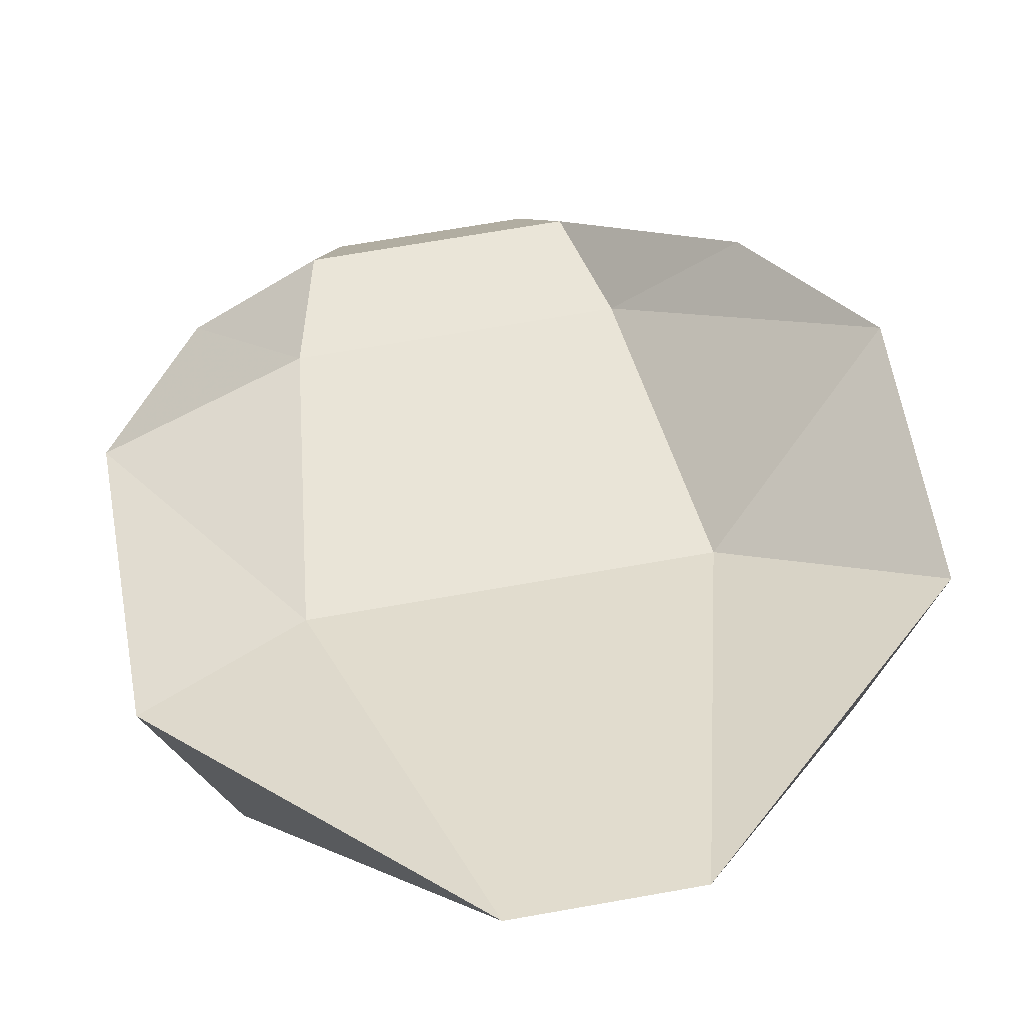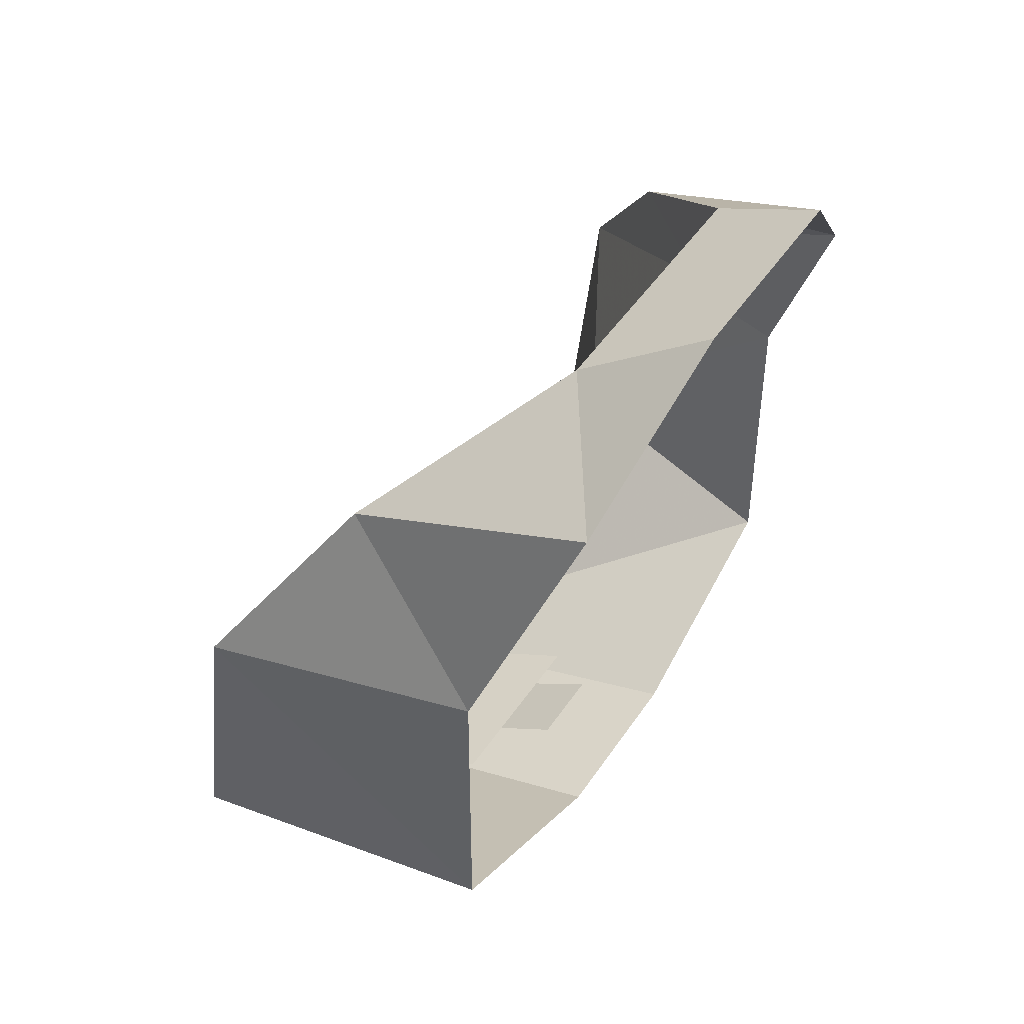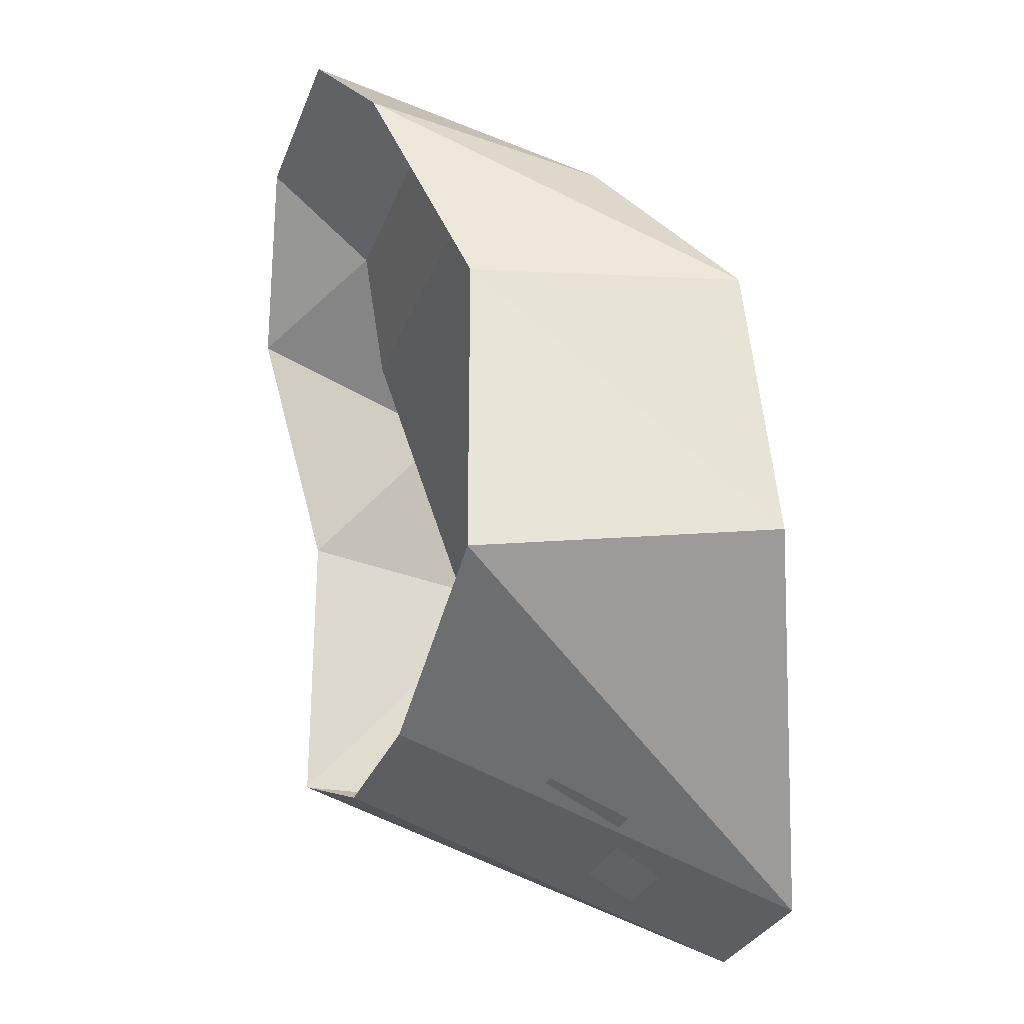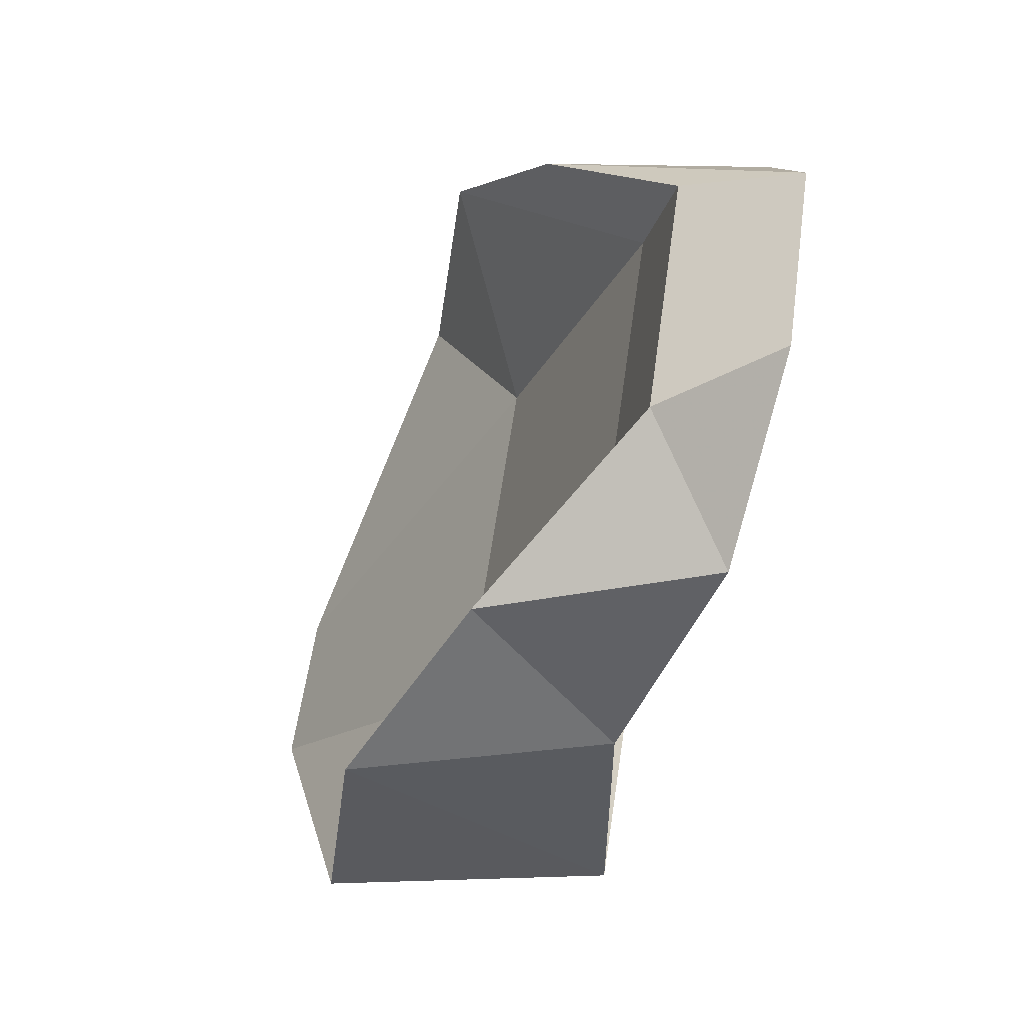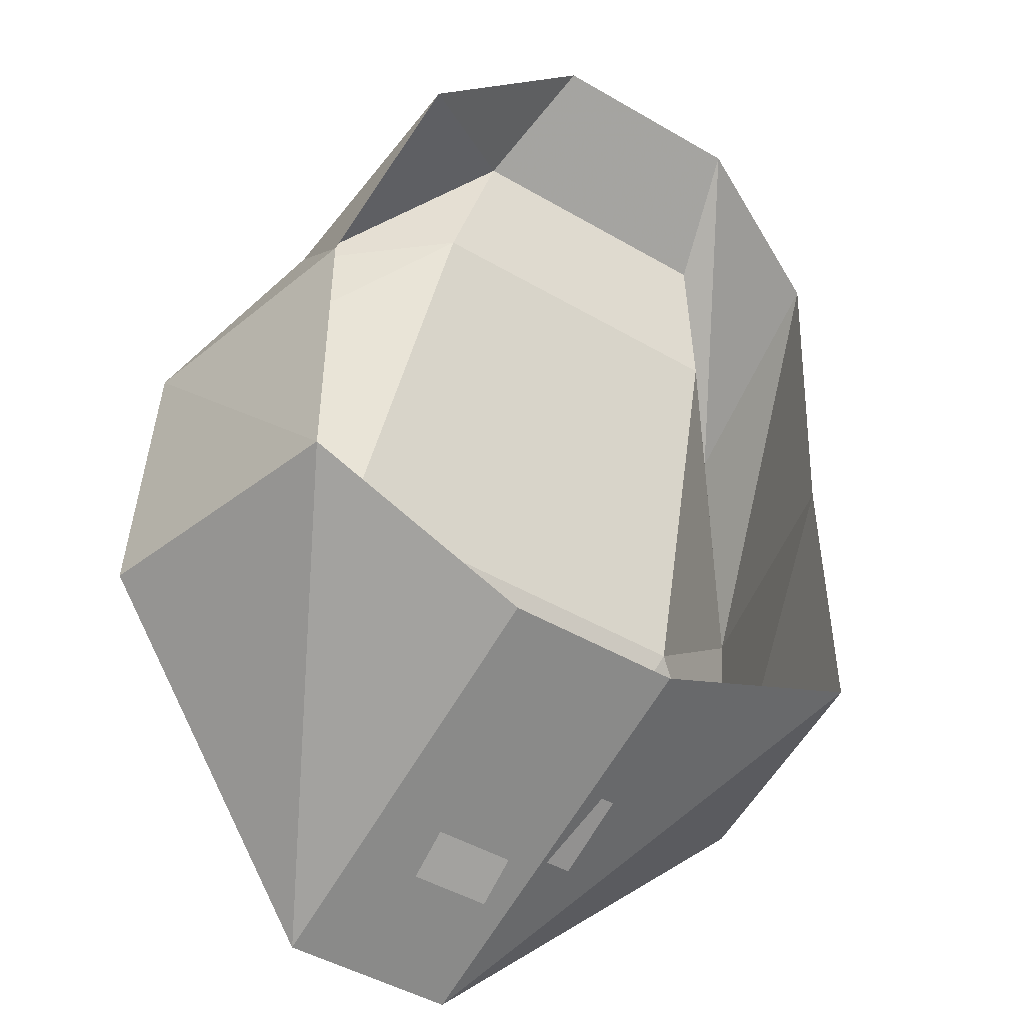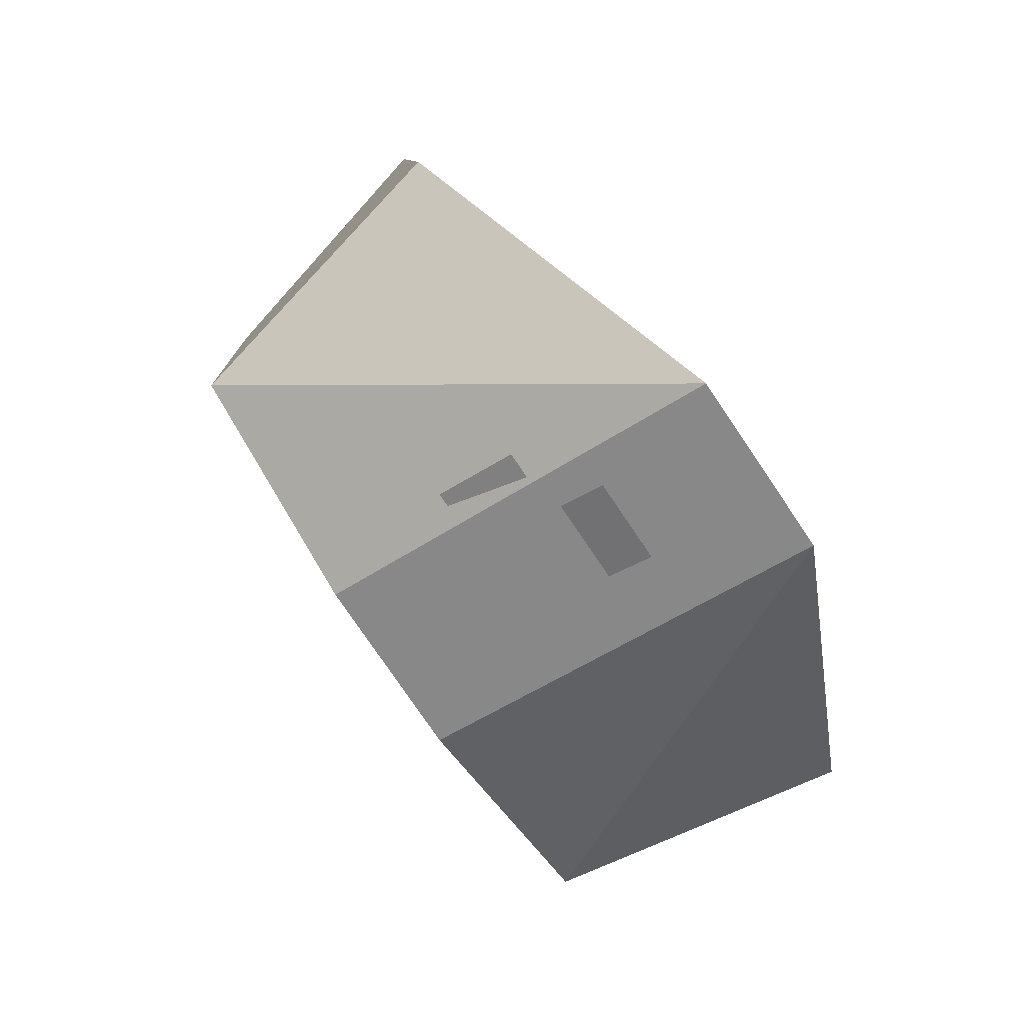
<metadata>
{"format":"obj","ext":"obj","renderer":"f3d","projection":"perspective","resolution":1024,"background":"white","views":[{"elev":69.3,"azim":170.0,"up":"+Y"},{"elev":46.9,"azim":-58.2,"up":"+Z"},{"elev":-28.5,"azim":72.0,"up":"+Z"},{"elev":56.2,"azim":-82.2,"up":"+Z"},{"elev":-47.4,"azim":-33.3,"up":"+Z"},{"elev":-76.9,"azim":124.0,"up":"+Z"}]}
</metadata>
<code>
v 0.3047 0.3984 -0.3047
v 0.08594 0.7969 -0.5312
v 0.08594 0.3984 -0.3984
v -0.08594 0.7969 -0.5312
v -0.08594 0.3984 -0.3984
v -0.3047 0.3984 -0.3047
v -0.3672 0.6797 -0.2734
v -0.3672 0.6484 -0.007812
v -0.3047 0.3984 -0.007812
v -0.2734 0.5391 0.1562
v -0.2422 0.3125 0.2188
v -0.1172 0.3984 0.2812
v -0.08594 0.2812 0.3516
v 0.1172 0.2812 0.3516
v 0.1484 0.3984 0.2812
v 0.2734 0.5391 0.1562
v 0.2422 0.3125 0.2188
v 0.3672 0.6484 -0.007812
v 0.3047 0.3984 -0.007812
v 0.3672 0.6797 -0.2734
v 0.2109 0.5625 -0.1719
v -0.1797 0.5625 -0.1719
v -0.1484 0.4297 0.1562
v 0.1797 0.4297 0.1562
v 0.05469 0.6172 -0.4688
v 0.05469 0.5391 -0.4375
v 0.1172 0.5391 -0.4375
v 0.1172 0.6172 -0.4688
v -0.02344 0.6172 -0.4688
v -0.02344 0.5391 -0.4375
v -0.02344 0.6719 -0.5
v 0.05469 0.6719 -0.5
v -0.08594 0.6172 -0.4688
v -0.08594 0.5391 -0.4375
v -0.02344 0.4766 -0.3984
v 0.05469 0.4766 -0.3984
f 1 2 3
f 3 2 4
f 3 4 5
f 5 4 6
f 6 4 7
f 6 7 8
f 6 8 9
f 9 8 10
f 9 10 11
f 11 10 12
f 11 12 13
f 13 12 14
f 14 12 15
f 14 15 16
f 14 16 17
f 17 16 18
f 17 18 19
f 19 18 20
f 19 20 1
f 1 20 2
f 2 20 21
f 2 21 4
f 4 21 22
f 4 22 7
f 7 22 8
f 8 22 23
f 8 23 10
f 10 23 12
f 12 23 15
f 15 23 24
f 15 24 16
f 16 24 18
f 18 24 21
f 18 21 20
f 22 21 24
f 22 24 23
f 25 26 27
f 25 27 28
f 29 30 26
f 29 26 25
f 29 25 31
f 31 25 32
f 33 34 30
f 33 30 29
f 30 35 36
f 30 36 26

</code>
